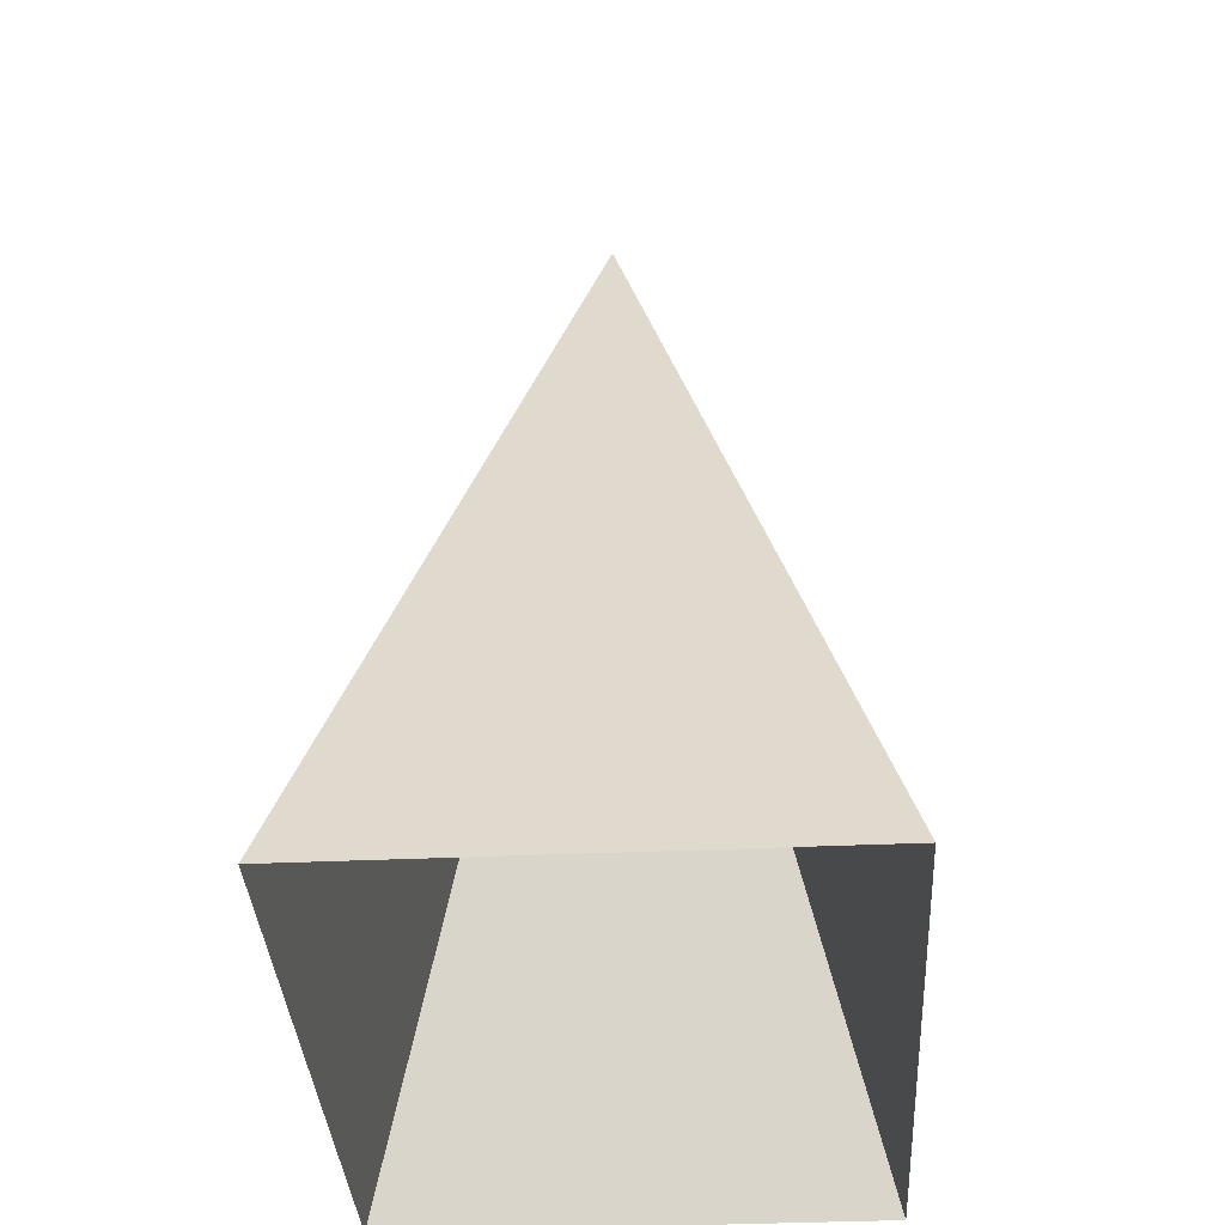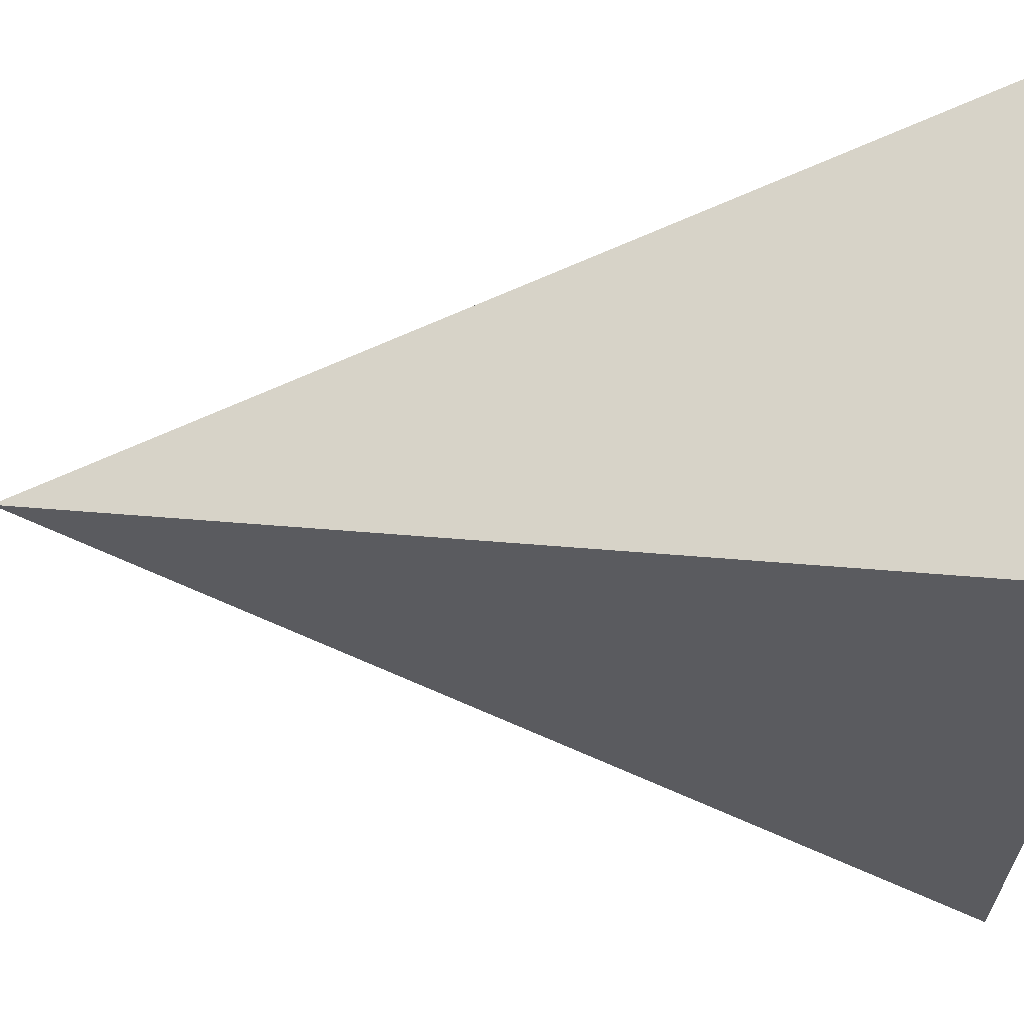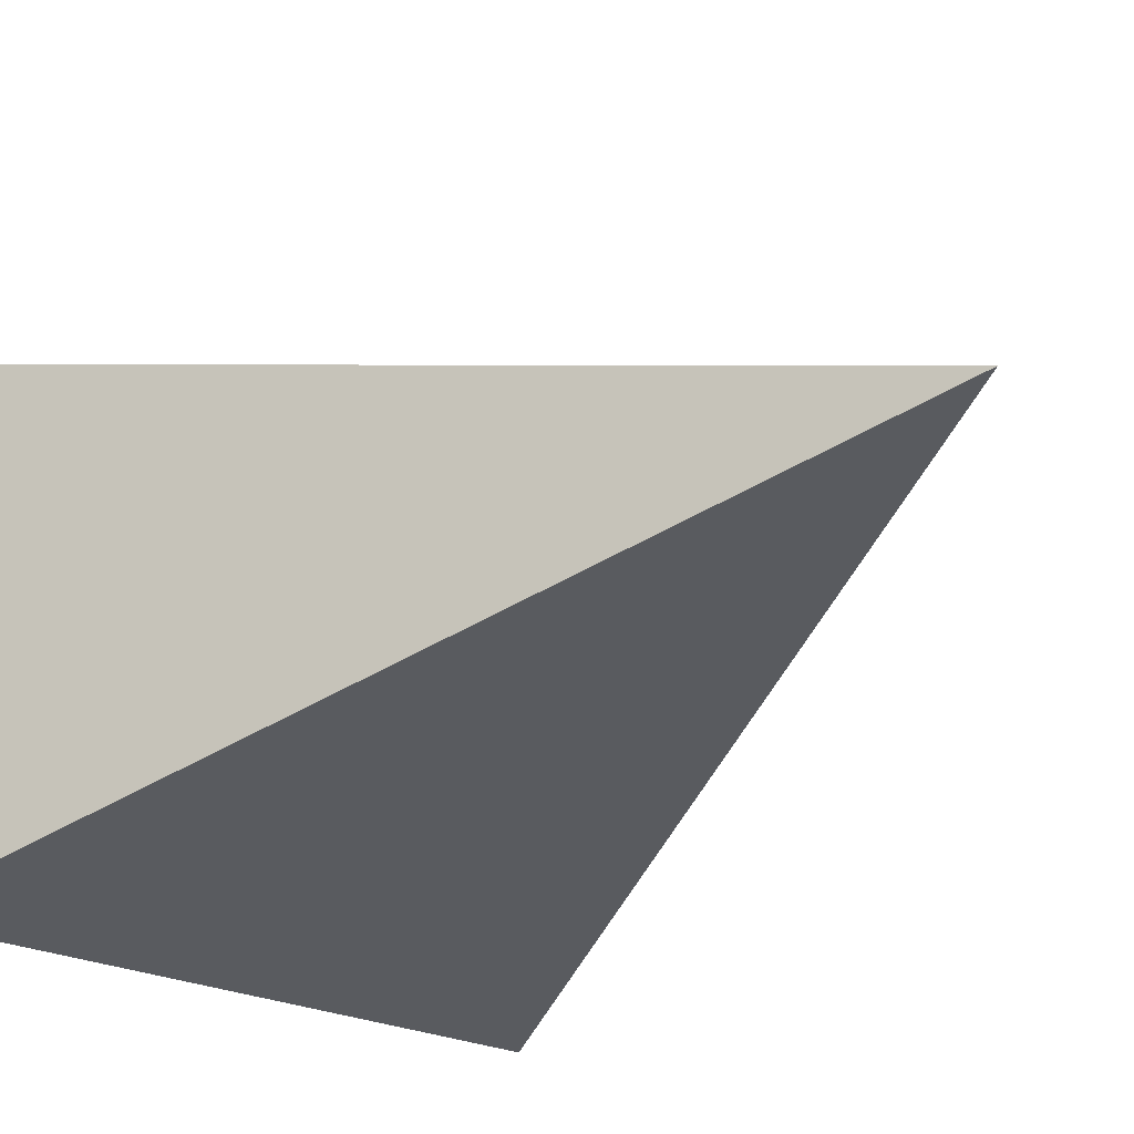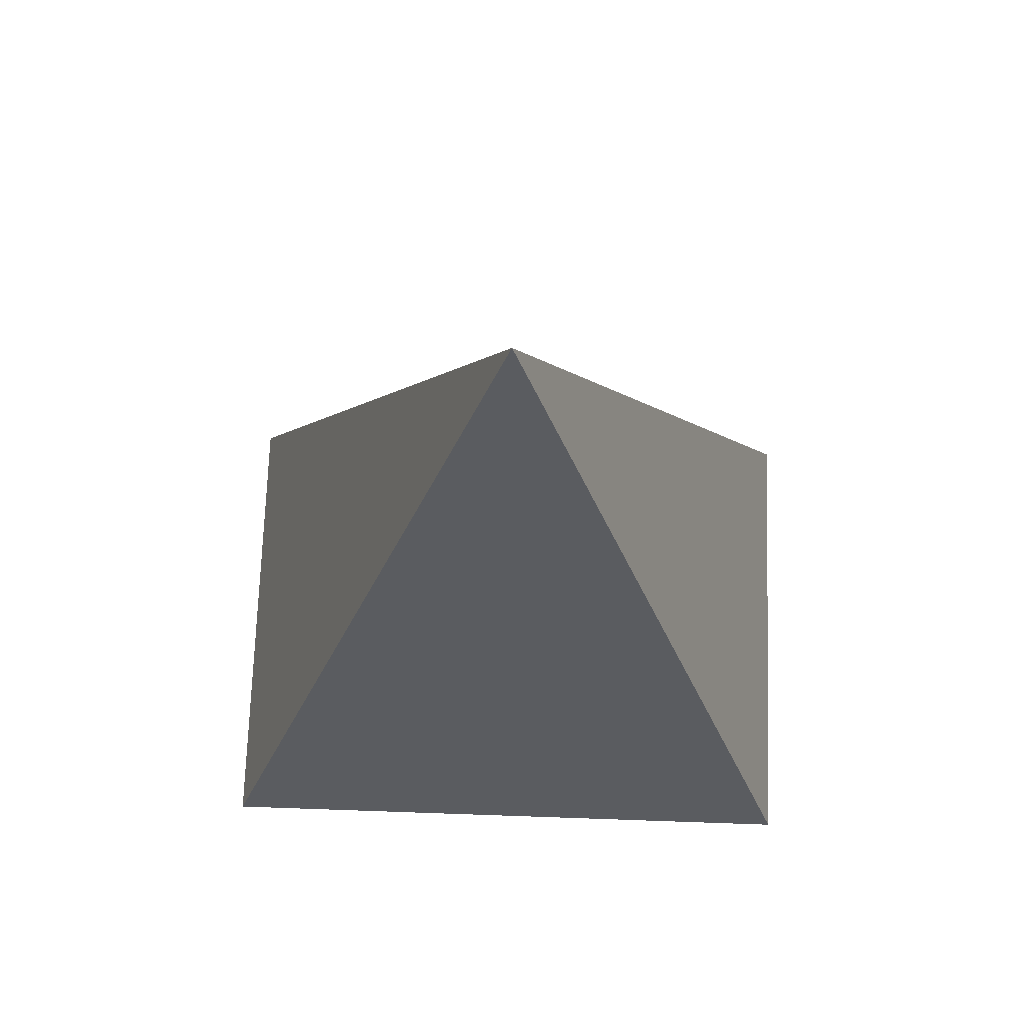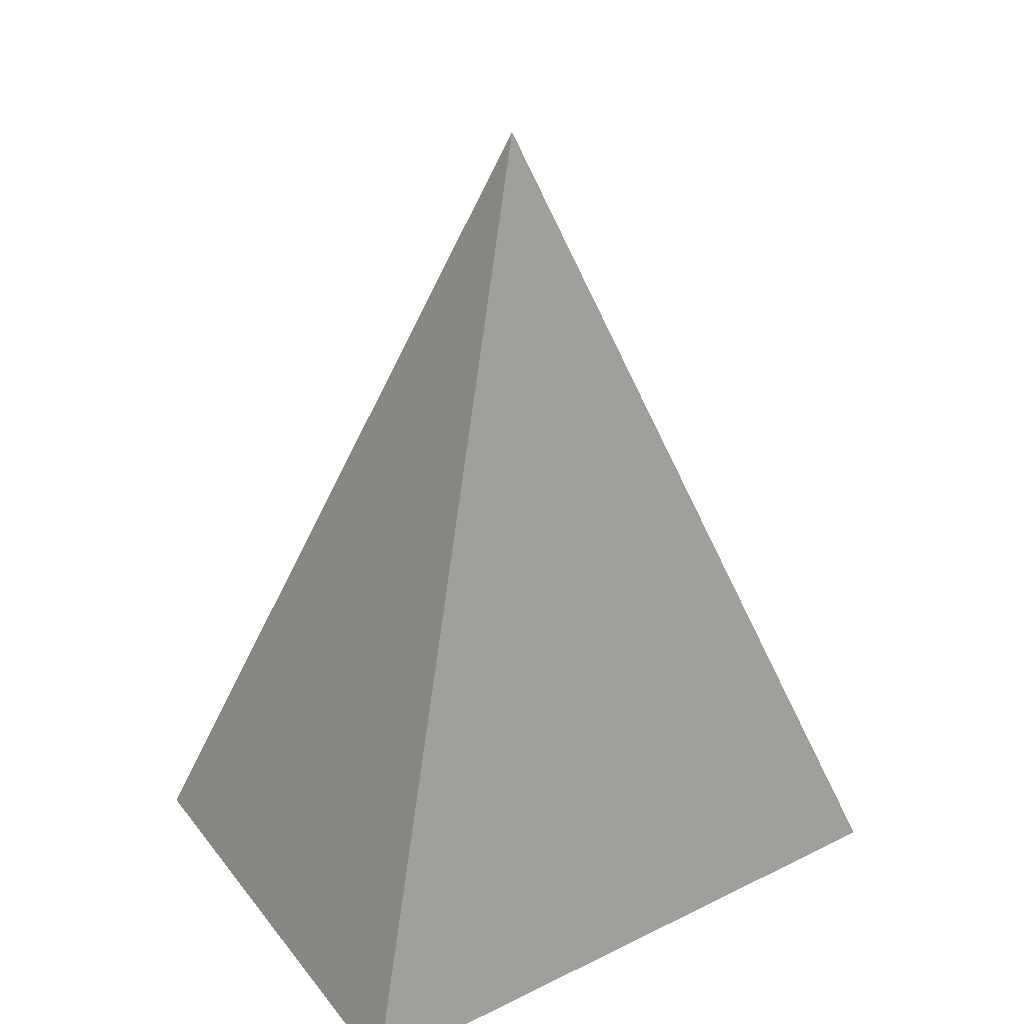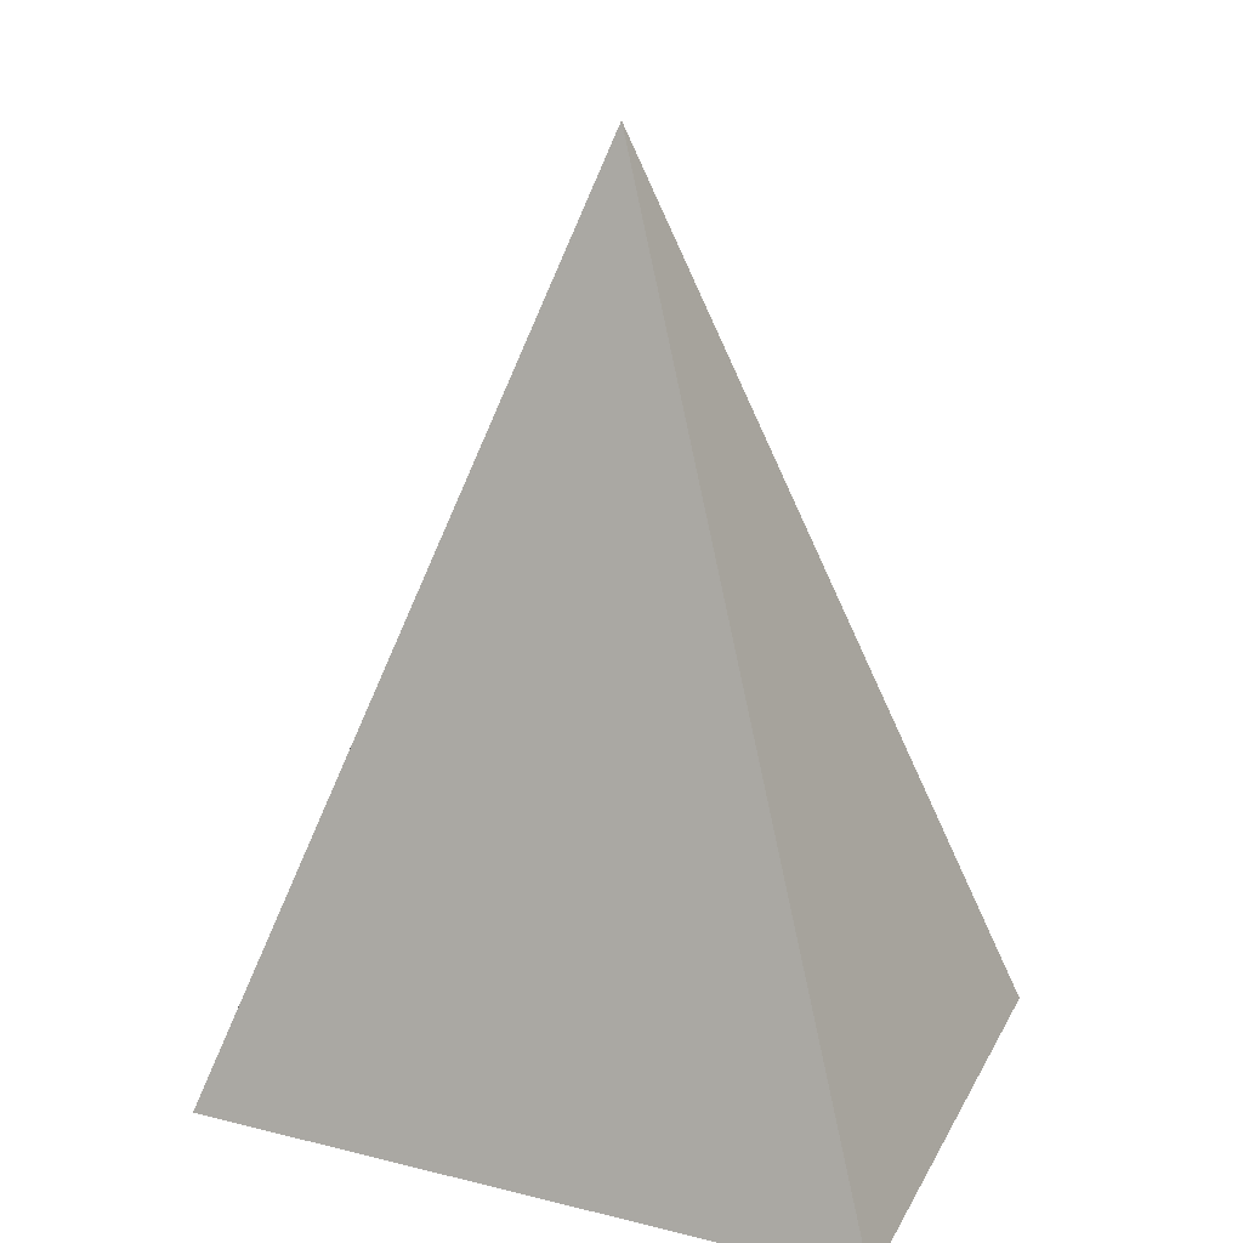
<metadata>
{"format":"obj","ext":"obj","renderer":"f3d","projection":"perspective","resolution":1024,"background":"white","views":[{"elev":-36.3,"azim":-86.6,"up":"+Y"},{"elev":-29.9,"azim":-91.6,"up":"+Z"},{"elev":-23.6,"azim":139.4,"up":"+Z"},{"elev":71.1,"azim":-178.0,"up":"+Y"},{"elev":35.5,"azim":147.1,"up":"+Y"},{"elev":22.9,"azim":-157.5,"up":"+Y"}]}
</metadata>
<code>
o Cube_Cube.001
v -0.9738 -0.01076 0.7287
v -0.9738 -0.01076 -0.7713
v 1.026 -0.01076 -0.7713
v 1.026 -0.01076 0.7287
v 0.02623 2.614 -0.02134
f 5 2 1
f 5 3 2
f 5 4 3
f 5 1 4
o Cube.001_Cube.002
v -0.9738 -0.01076 0.7287
v -0.9738 -0.01076 -0.7713
v 1.026 -0.01076 -0.7713
v 1.026 -0.01076 0.7287
v 0.02623 2.739 -0.02134
f 10 7 6
f 10 8 7
f 10 9 8
f 10 6 9

</code>
